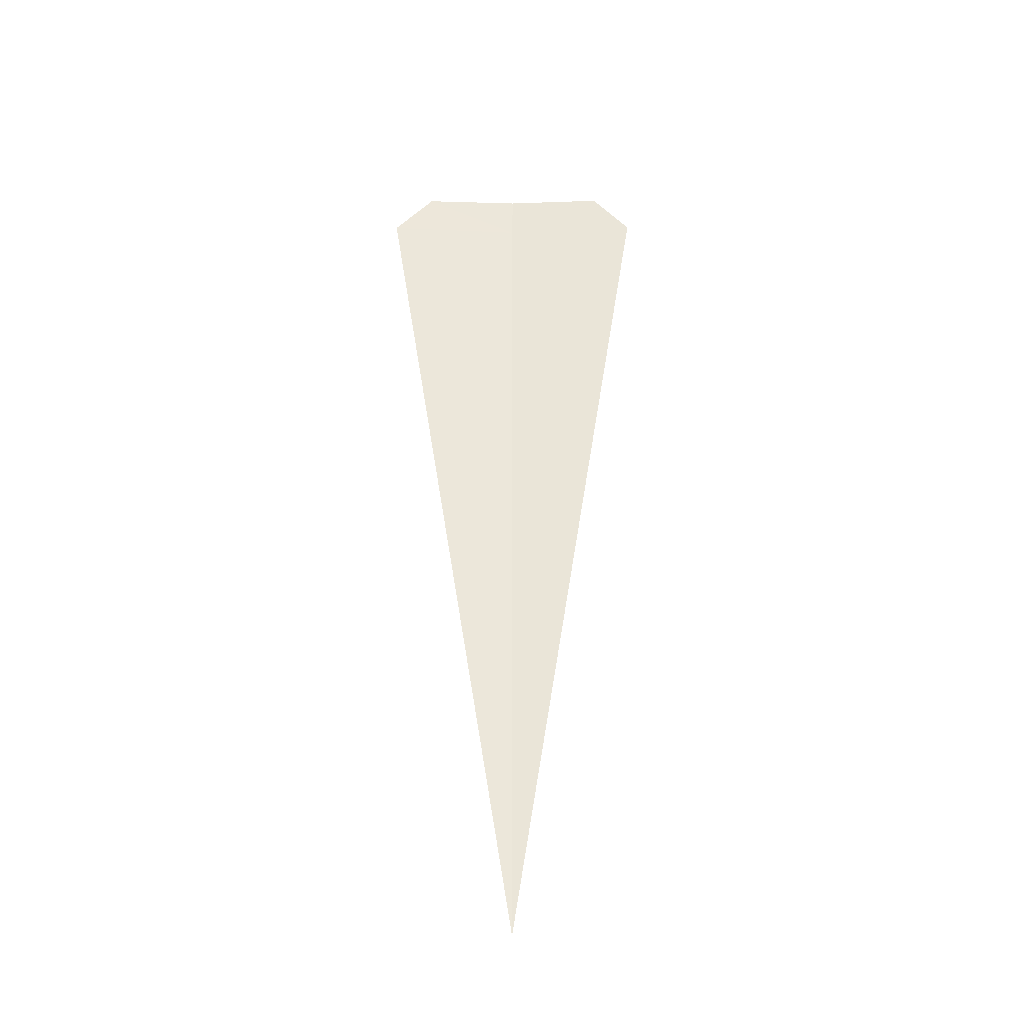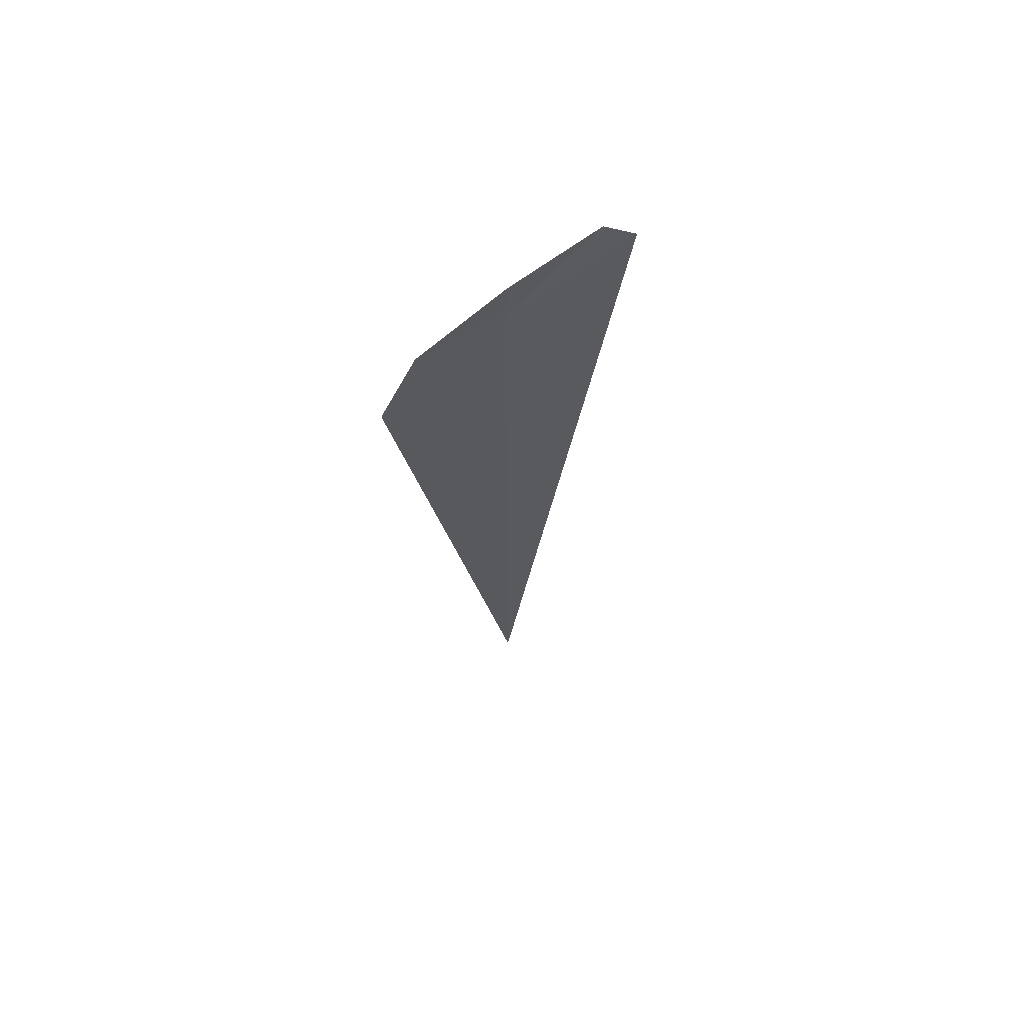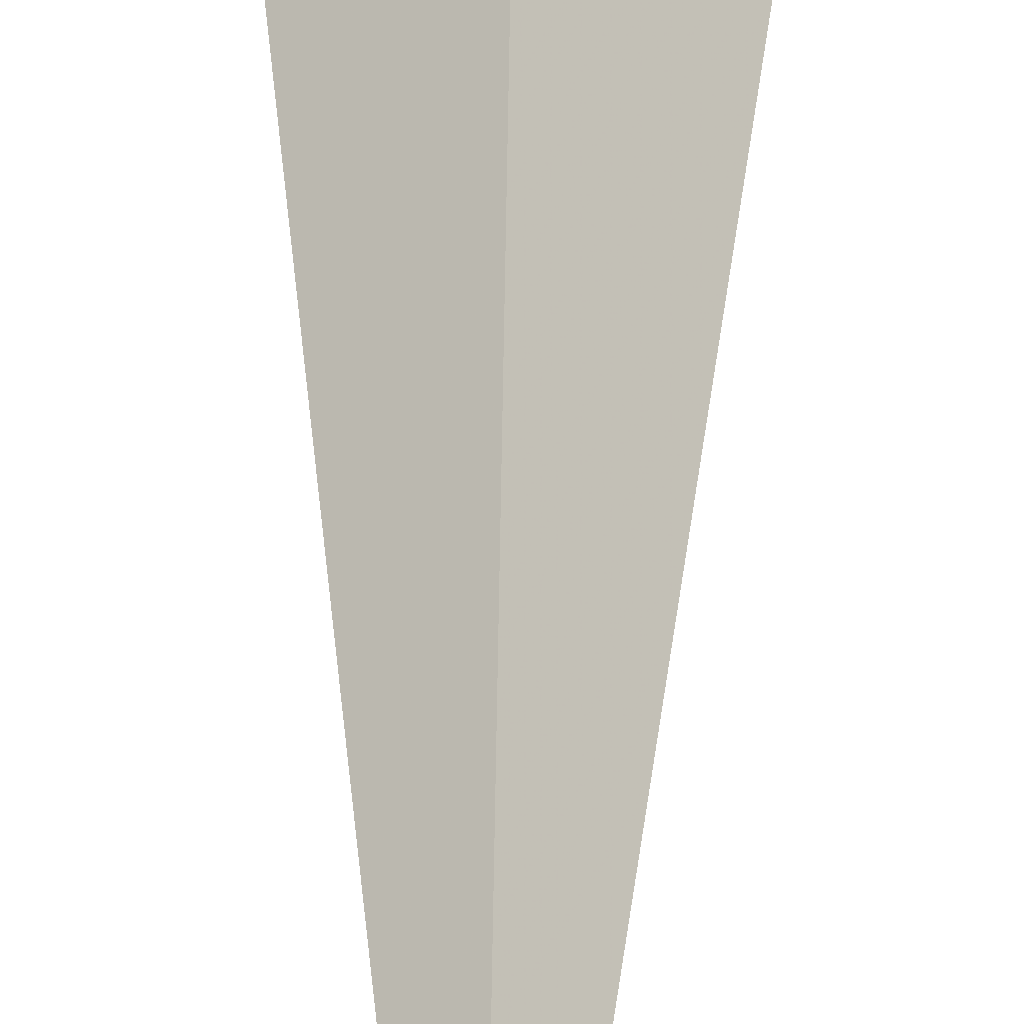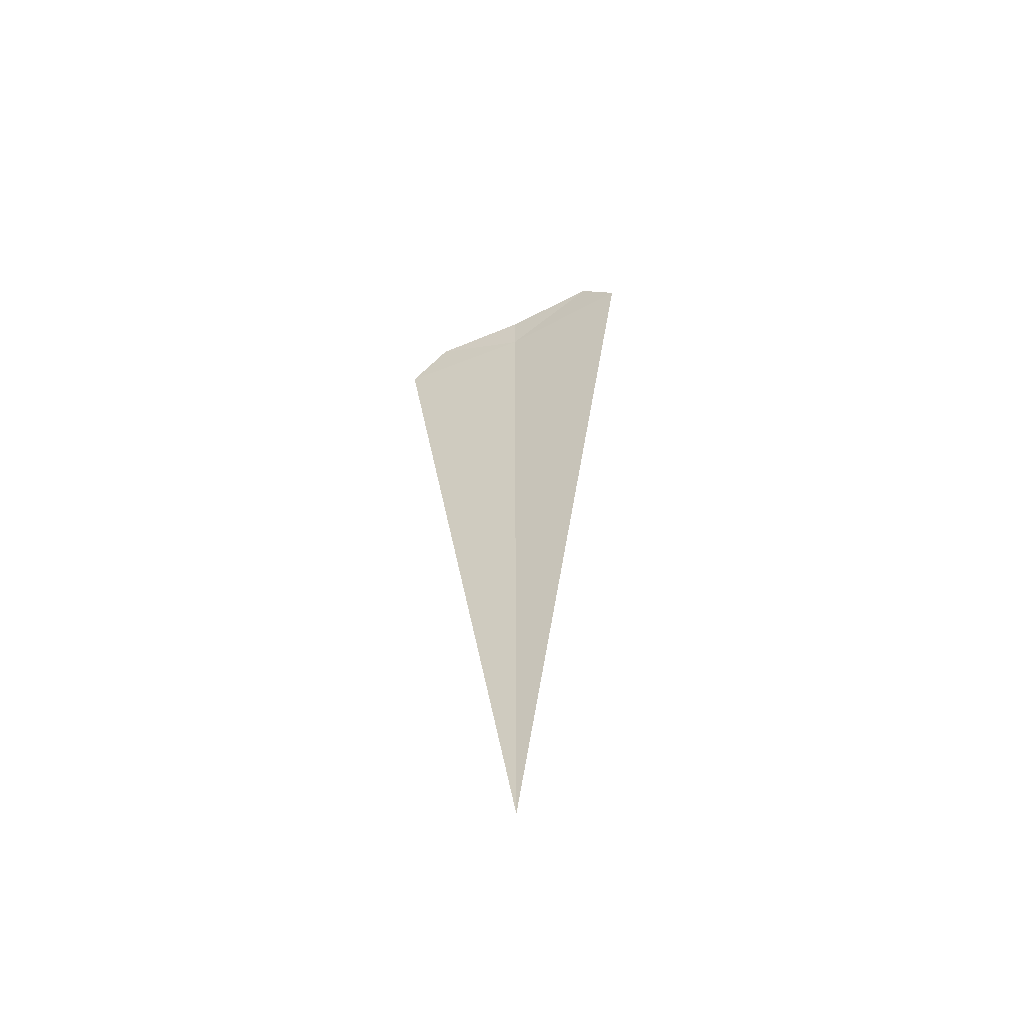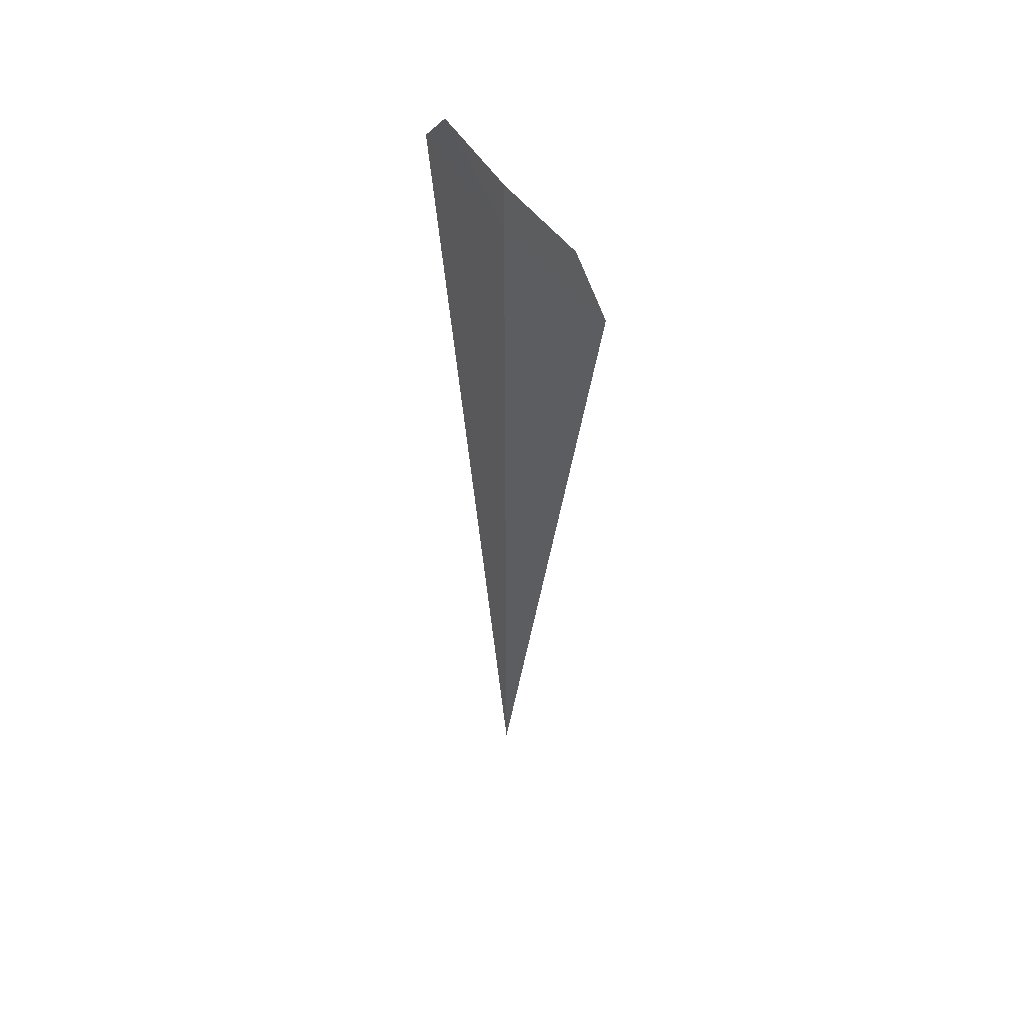
<metadata>
{"format":"obj","ext":"obj","renderer":"f3d","projection":"perspective","resolution":1024,"background":"white","views":[{"elev":-36.1,"azim":-27.5,"up":"+Z"},{"elev":67.9,"azim":-66.6,"up":"+Z"},{"elev":74.1,"azim":-179.0,"up":"+Y"},{"elev":-58.4,"azim":-1.8,"up":"+Z"},{"elev":53.5,"azim":-152.1,"up":"+Z"}]}
</metadata>
<code>
v 19.82 21.93 17.5
v 19.83 21.92 17.71
v 20.2 21.71 17.71
v 19.44 22.1 17.71
v 19.27 22.18 17.5
v 20.34 21.61 17.5
v 19.82 21.93 13.61
f 1 2 3
f 1 4 2
f 1 5 4
f 1 3 6
f 1 7 5
f 1 6 7

</code>
